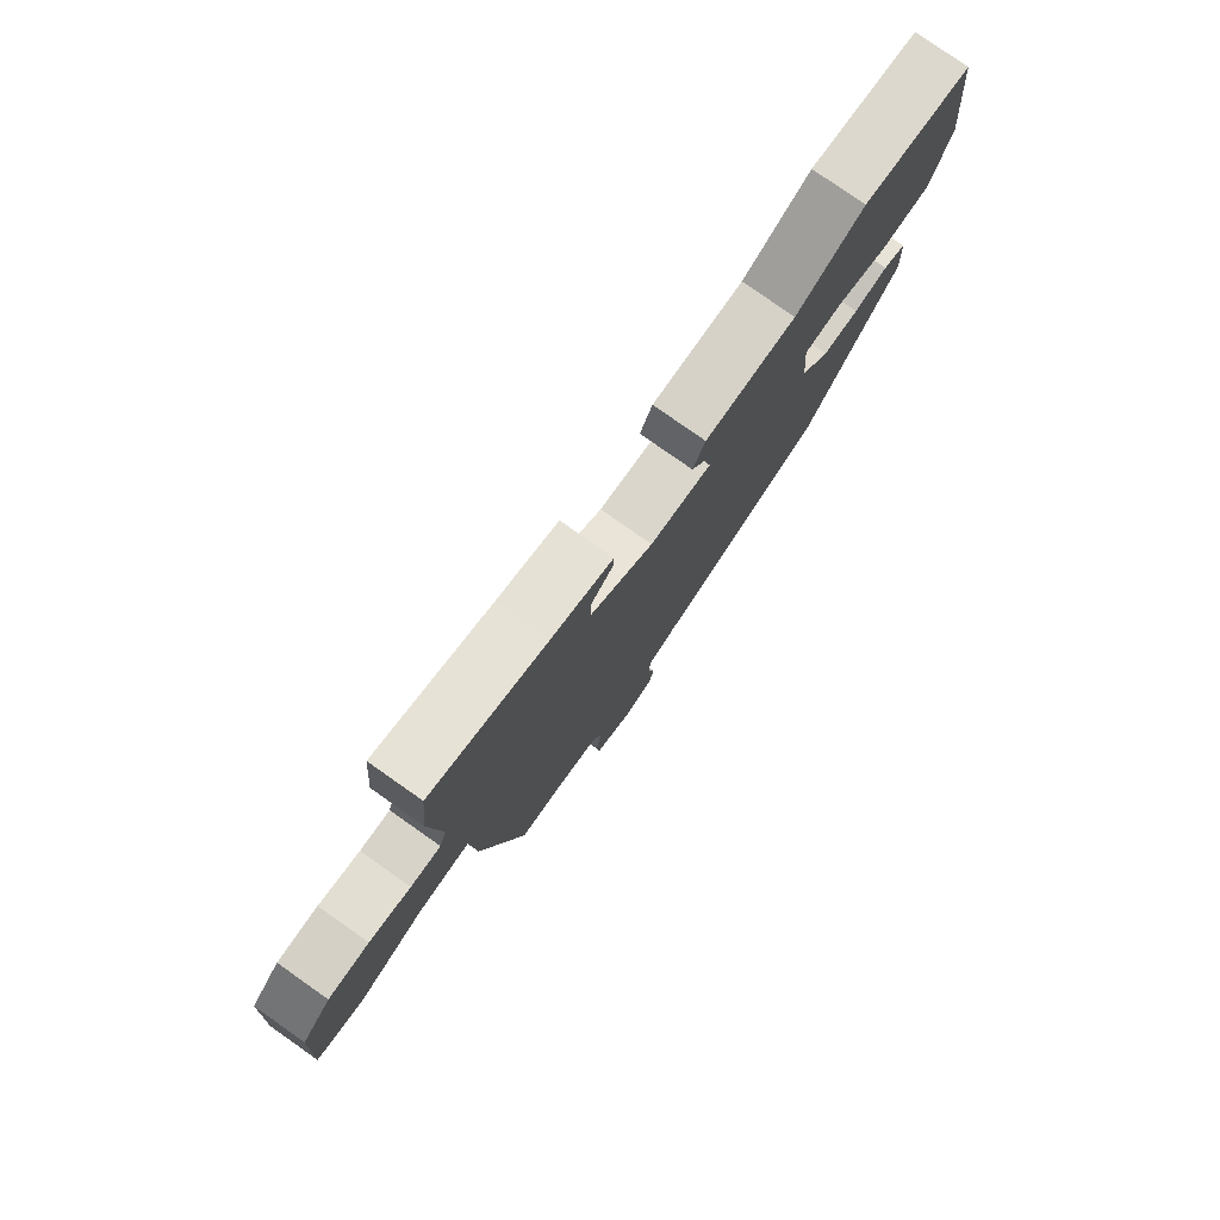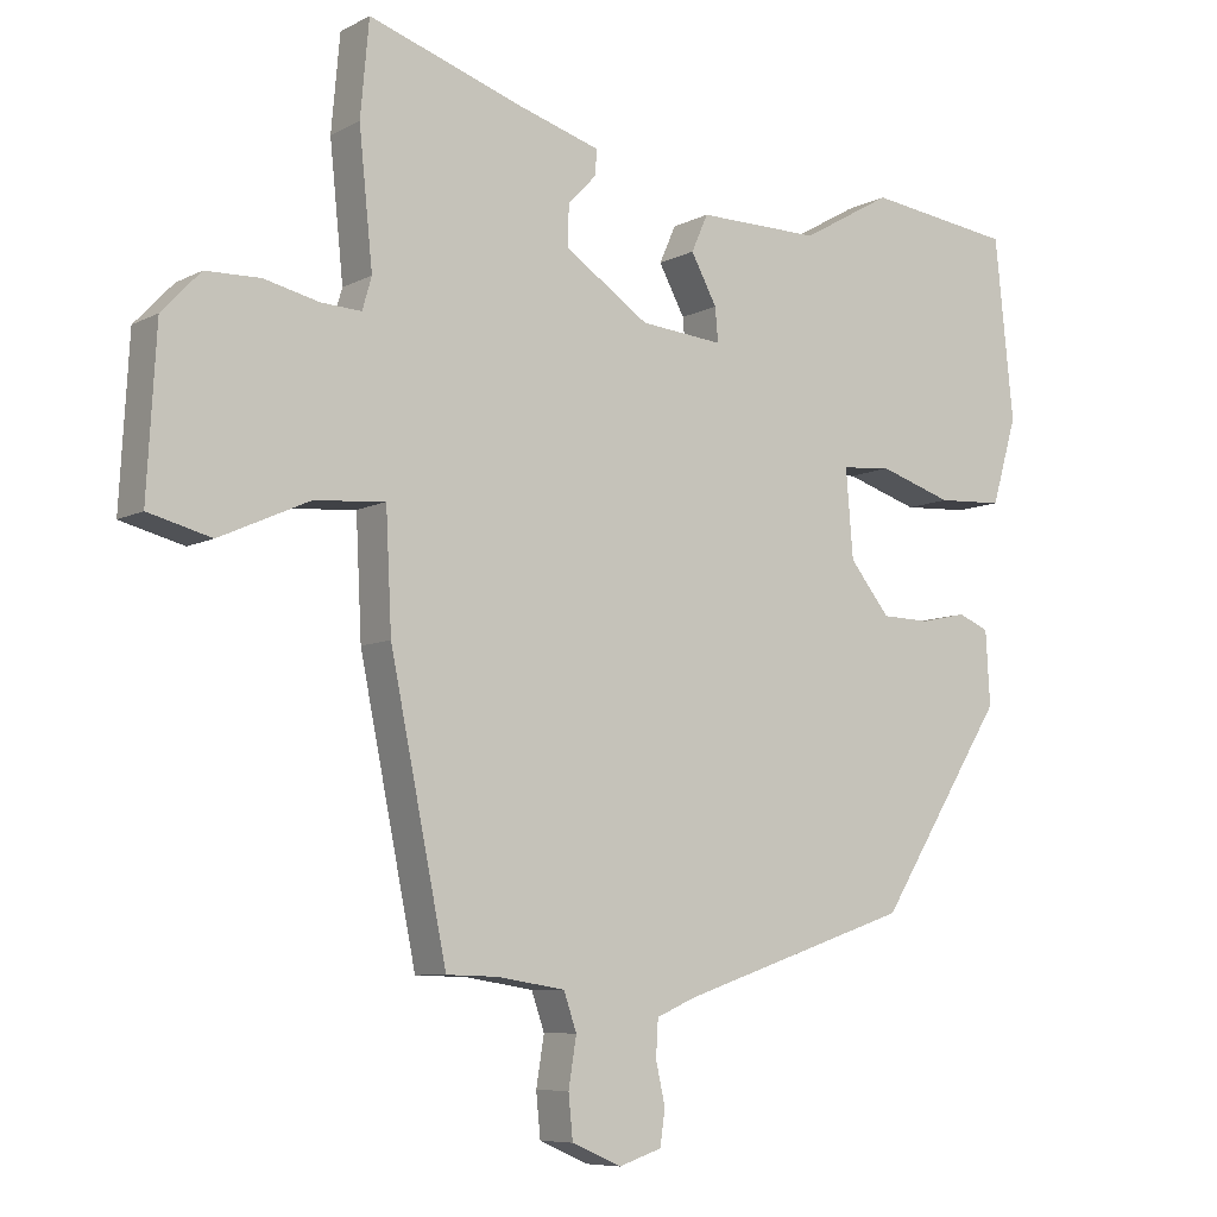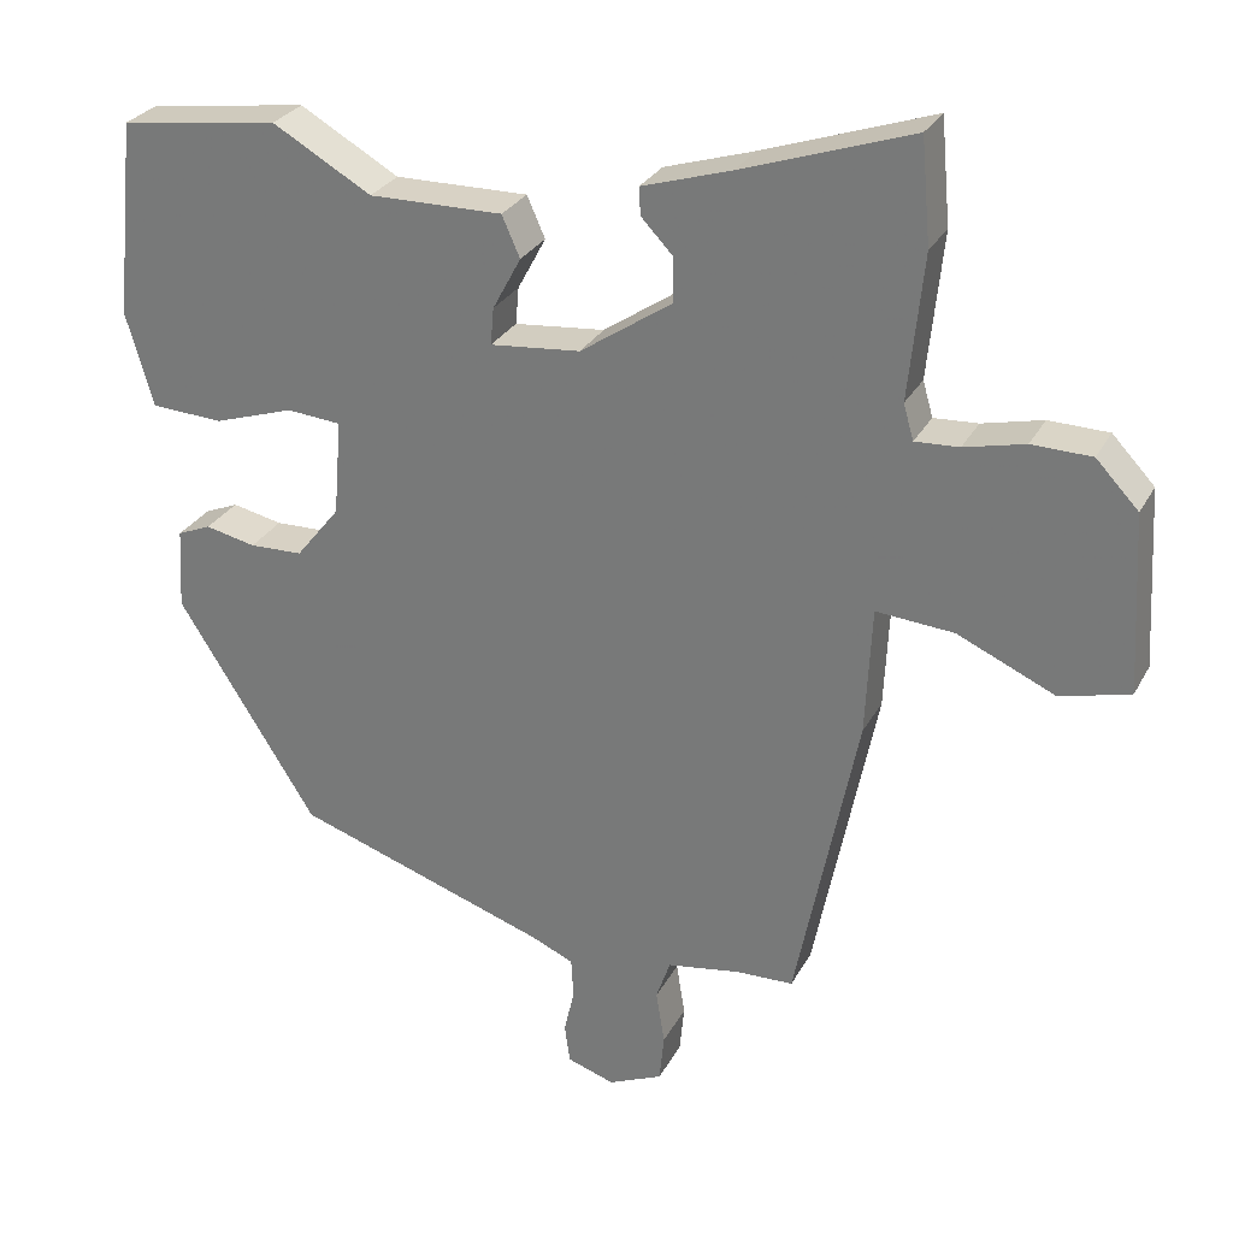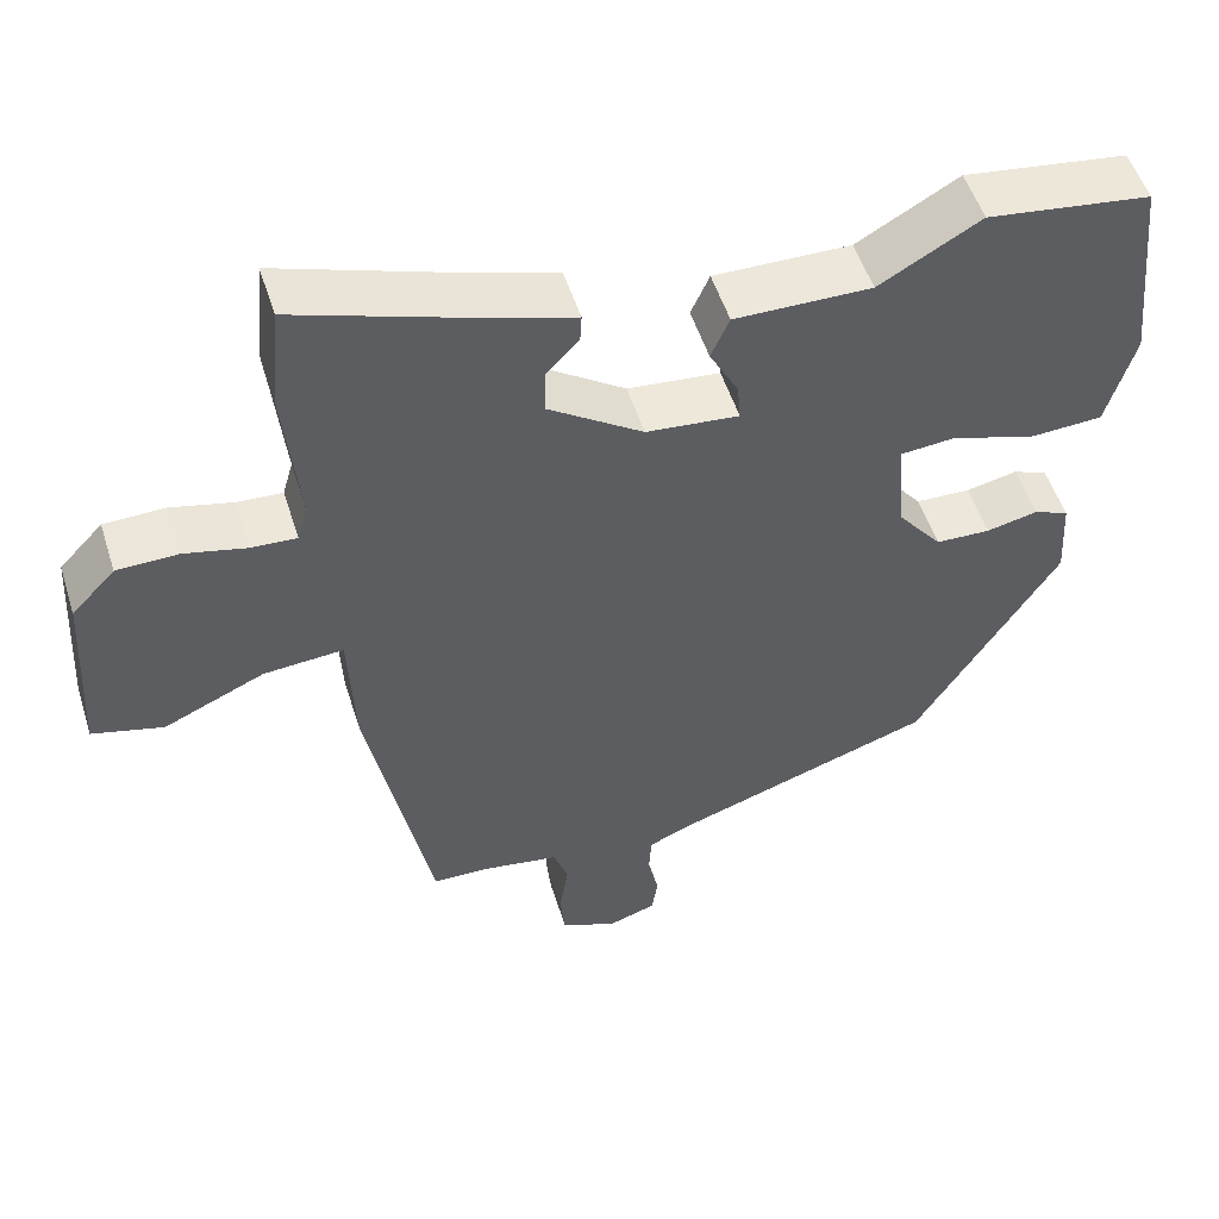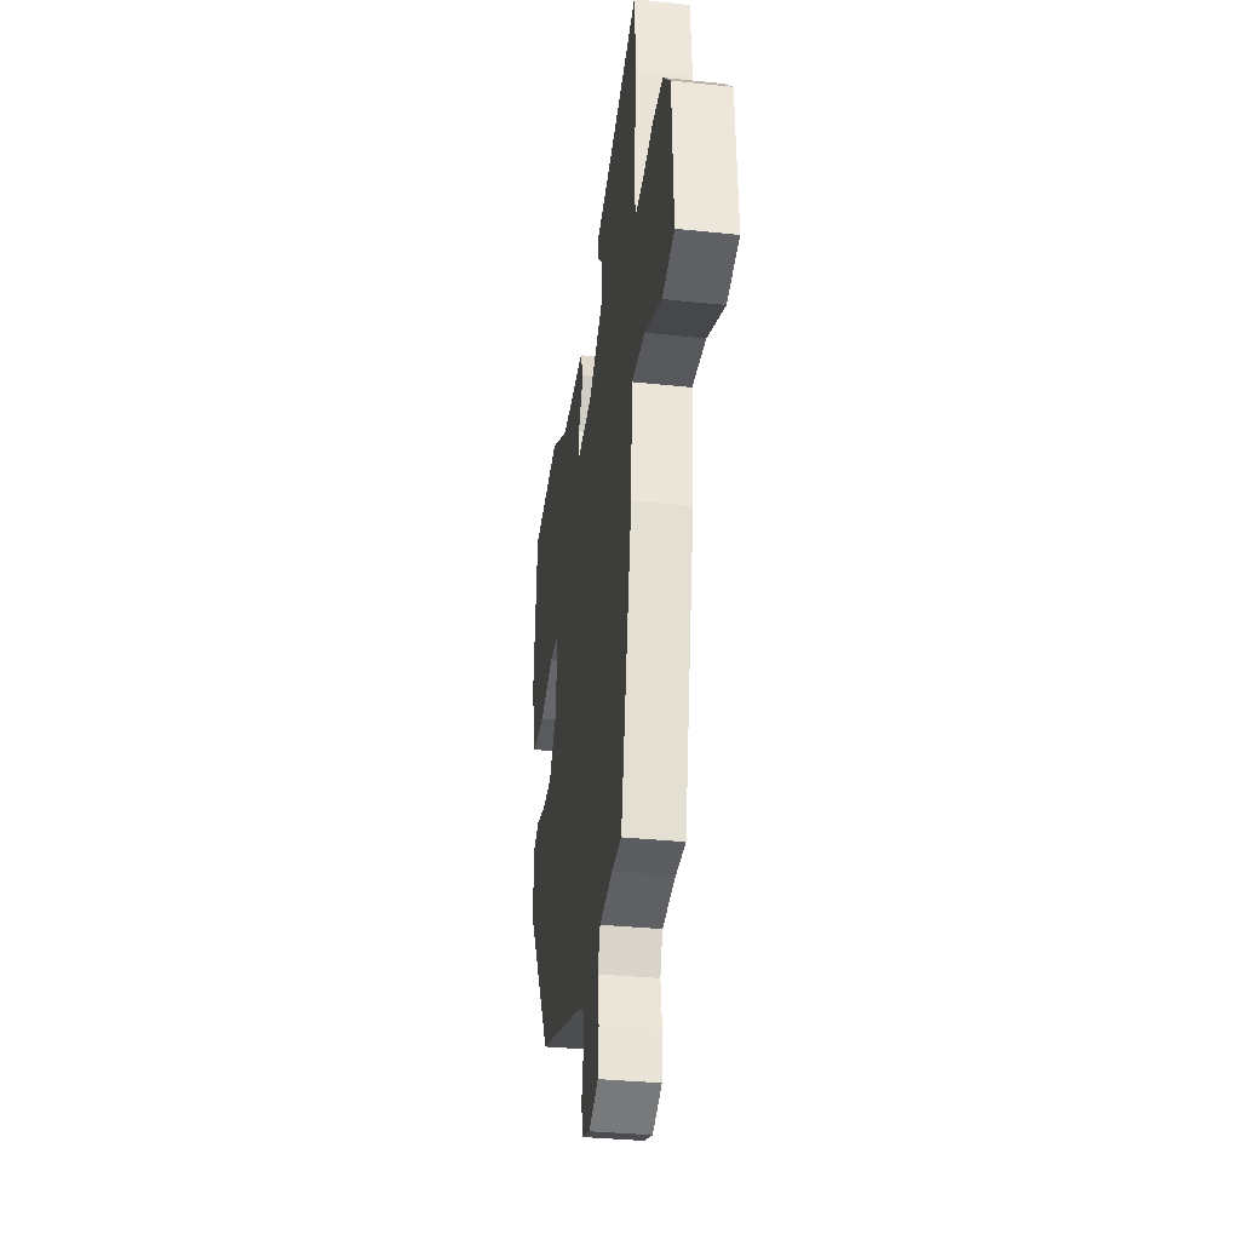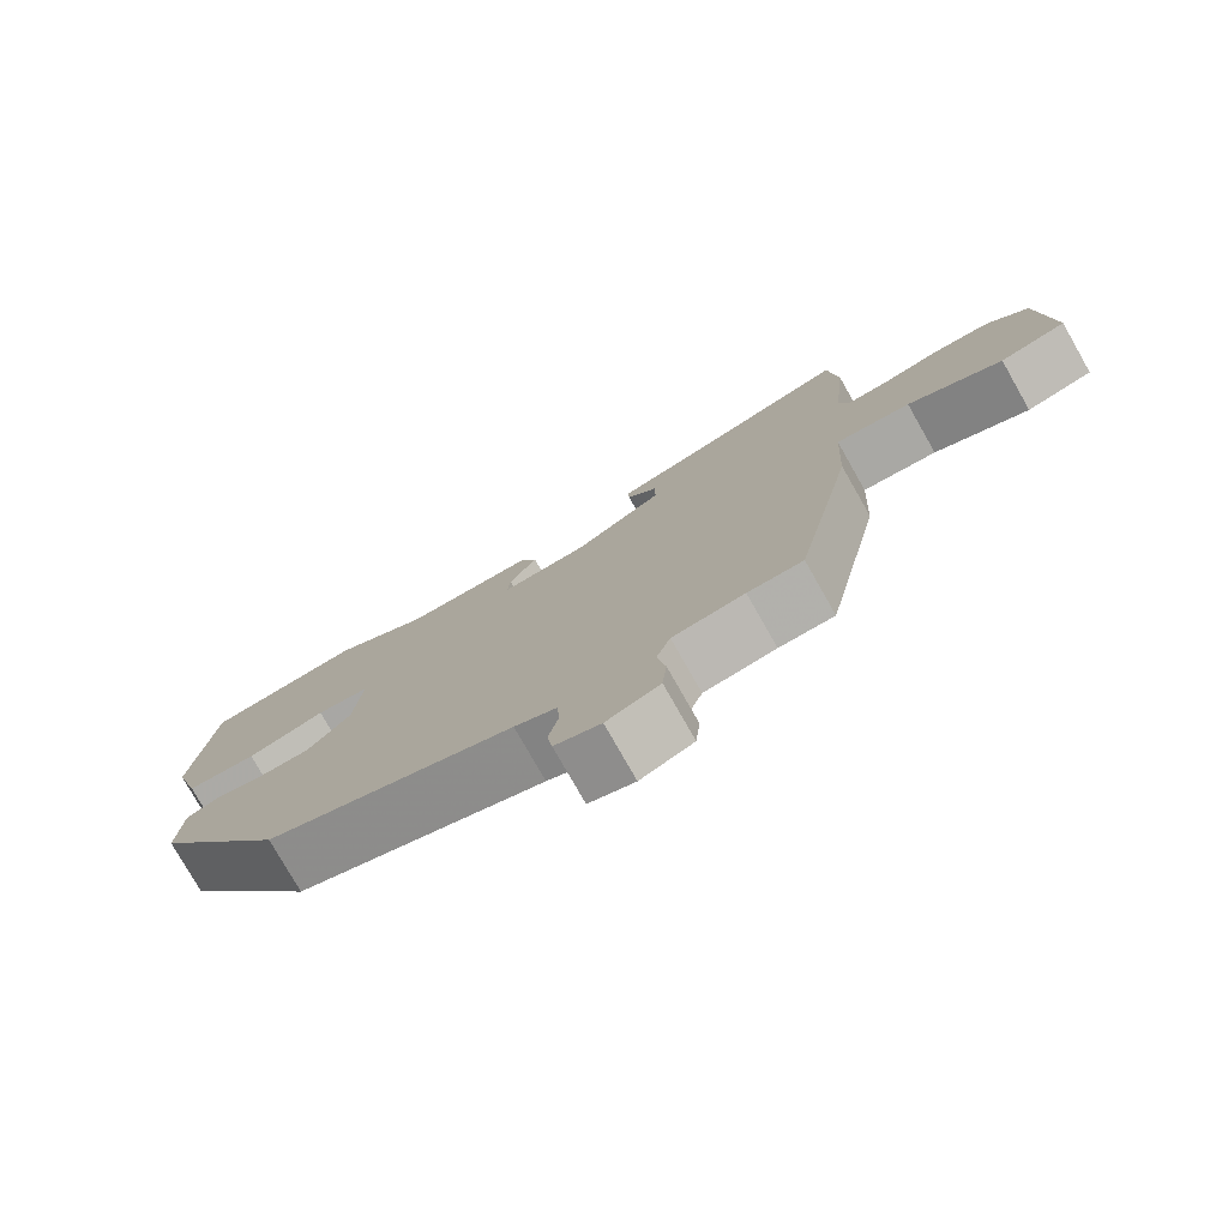
<metadata>
{"format":"obj","ext":"obj","renderer":"f3d","projection":"perspective","resolution":1024,"background":"white","views":[{"elev":79.1,"azim":125.1,"up":"+Z"},{"elev":-7.6,"azim":145.1,"up":"+Z"},{"elev":28.1,"azim":23.3,"up":"+Z"},{"elev":52.2,"azim":162.6,"up":"+Z"},{"elev":-34.1,"azim":81.9,"up":"+Z"},{"elev":-77.9,"azim":29.6,"up":"+Z"}]}
</metadata>
<code>
v 0.489 0.07 0.621
v 0.501 0.07 0.489
v 0.482 0.07 0.304
v 0.495 0.07 0.259
v 0.551 0.07 0.262
v 0.628 0.07 0.28
v 0.704 0.07 0.278
v 0.758 0.07 0.221
v 0.771 0.07 -0.006
v 0.683 0.07 -0.029
v 0.558 0.07 0.027
v 0.459 0.07 0.035
v 0.451 0.07 -0.128
v 0.372 0.07 -0.516
v 0.3 0.07 -0.518
v 0.206 0.07 -0.533
v 0.188 0.07 -0.585
v 0.199 0.07 -0.653
v 0.193 0.07 -0.714
v 0.124 0.07 -0.744
v 0.064 0.07 -0.724
v 0.057 0.07 -0.675
v 0.07 0.07 -0.617
v 0.067 0.07 -0.566
v 0.012 0.07 -0.542
v -0.31 0.07 -0.433
v -0.487 0.07 -0.152
v -0.481 0.07 -0.049
v -0.438 0.07 -0.031
v -0.374 0.07 -0.045
v -0.306 0.07 -0.043
v -0.25 0.07 0.027
v -0.24 0.07 0.149
v -0.309 0.07 0.155
v -0.411 0.07 0.122
v -0.503 0.07 0.127
v -0.538 0.07 0.247
v -0.512 0.07 0.498
v -0.309 0.07 0.525
v -0.183 0.07 0.453
v -0.013 0.07 0.455
v 0.01 0.07 0.403
v -0.026 0.07 0.336
v -0.03 0.07 0.289
v 0.085 0.07 0.3
v 0.202 0.07 0.379
v 0.201 0.07 0.436
v 0.161 0.07 0.478
v 0.159 0.07 0.513
v 0.273 0.07 0.548
v 0.489 0 0.621
v 0.501 0 0.489
v 0.482 0 0.304
v 0.495 0 0.259
v 0.551 0 0.262
v 0.628 0 0.28
v 0.704 0 0.278
v 0.758 0 0.221
v 0.771 0 -0.006
v 0.683 0 -0.029
v 0.558 0 0.027
v 0.459 0 0.035
v 0.451 0 -0.128
v 0.372 0 -0.516
v 0.3 0 -0.518
v 0.206 0 -0.533
v 0.188 0 -0.585
v 0.199 0 -0.653
v 0.193 0 -0.714
v 0.124 0 -0.744
v 0.064 0 -0.724
v 0.057 0 -0.675
v 0.07 0 -0.617
v 0.067 0 -0.566
v 0.012 0 -0.542
v -0.31 0 -0.433
v -0.487 0 -0.152
v -0.481 0 -0.049
v -0.438 0 -0.031
v -0.374 0 -0.045
v -0.306 0 -0.043
v -0.25 0 0.027
v -0.24 0 0.149
v -0.309 0 0.155
v -0.411 0 0.122
v -0.503 0 0.127
v -0.538 0 0.247
v -0.512 0 0.498
v -0.309 0 0.525
v -0.183 0 0.453
v -0.013 0 0.455
v 0.01 0 0.403
v -0.026 0 0.336
v -0.03 0 0.289
v 0.085 0 0.3
v 0.202 0 0.379
v 0.201 0 0.436
v 0.161 0 0.478
v 0.159 0 0.513
v 0.273 0 0.548
f 47 48 49 50
f 1 2 3
f 50 1 3
f 47 50 3
f 46 47 3
f 45 46 3 4
f 44 45 4
f 40 41 42 43
f 40 43 44
f 39 40 44
f 38 39 44
f 37 38 44
f 36 37 44
f 35 36 44
f 34 35 44
f 33 34 44 4
f 28 29 30
f 27 28 30
f 26 27 30
f 25 26 30
f 24 25 30 31
f 21 22 23
f 20 21 23
f 19 20 23
f 18 19 23
f 17 18 23
f 16 17 23 24
f 12 13 14 15
f 12 15 16
f 9 10 11
f 8 9 11
f 7 8 11
f 6 7 11
f 5 6 11
f 5 11 12
f 12 16 24
f 5 12 24
f 4 5 24
f 33 4 24
f 32 33 24
f 24 31 32
f 100 99 98 97
f 53 52 51
f 53 51 100
f 53 100 97
f 53 97 96
f 54 53 96 95
f 54 95 94
f 93 92 91 90
f 94 93 90
f 94 90 89
f 94 89 88
f 94 88 87
f 94 87 86
f 94 86 85
f 94 85 84
f 54 94 84 83
f 80 79 78
f 80 78 77
f 80 77 76
f 80 76 75
f 81 80 75 74
f 73 72 71
f 73 71 70
f 73 70 69
f 73 69 68
f 73 68 67
f 74 73 67 66
f 65 64 63 62
f 66 65 62
f 61 60 59
f 61 59 58
f 61 58 57
f 61 57 56
f 61 56 55
f 62 61 55
f 74 66 62
f 74 62 55
f 74 55 54
f 74 54 83
f 74 83 82
f 82 81 74
f 1 51 52 2
f 2 52 53 3
f 3 53 54 4
f 4 54 55 5
f 5 55 56 6
f 6 56 57 7
f 7 57 58 8
f 8 58 59 9
f 9 59 60 10
f 10 60 61 11
f 11 61 62 12
f 12 62 63 13
f 13 63 64 14
f 14 64 65 15
f 15 65 66 16
f 16 66 67 17
f 17 67 68 18
f 18 68 69 19
f 19 69 70 20
f 20 70 71 21
f 21 71 72 22
f 22 72 73 23
f 23 73 74 24
f 24 74 75 25
f 25 75 76 26
f 26 76 77 27
f 27 77 78 28
f 28 78 79 29
f 29 79 80 30
f 30 80 81 31
f 31 81 82 32
f 32 82 83 33
f 33 83 84 34
f 34 84 85 35
f 35 85 86 36
f 36 86 87 37
f 37 87 88 38
f 38 88 89 39
f 39 89 90 40
f 40 90 91 41
f 41 91 92 42
f 42 92 93 43
f 43 93 94 44
f 44 94 95 45
f 45 95 96 46
f 46 96 97 47
f 47 97 98 48
f 48 98 99 49
f 49 99 100 50
f 50 100 51 1

</code>
